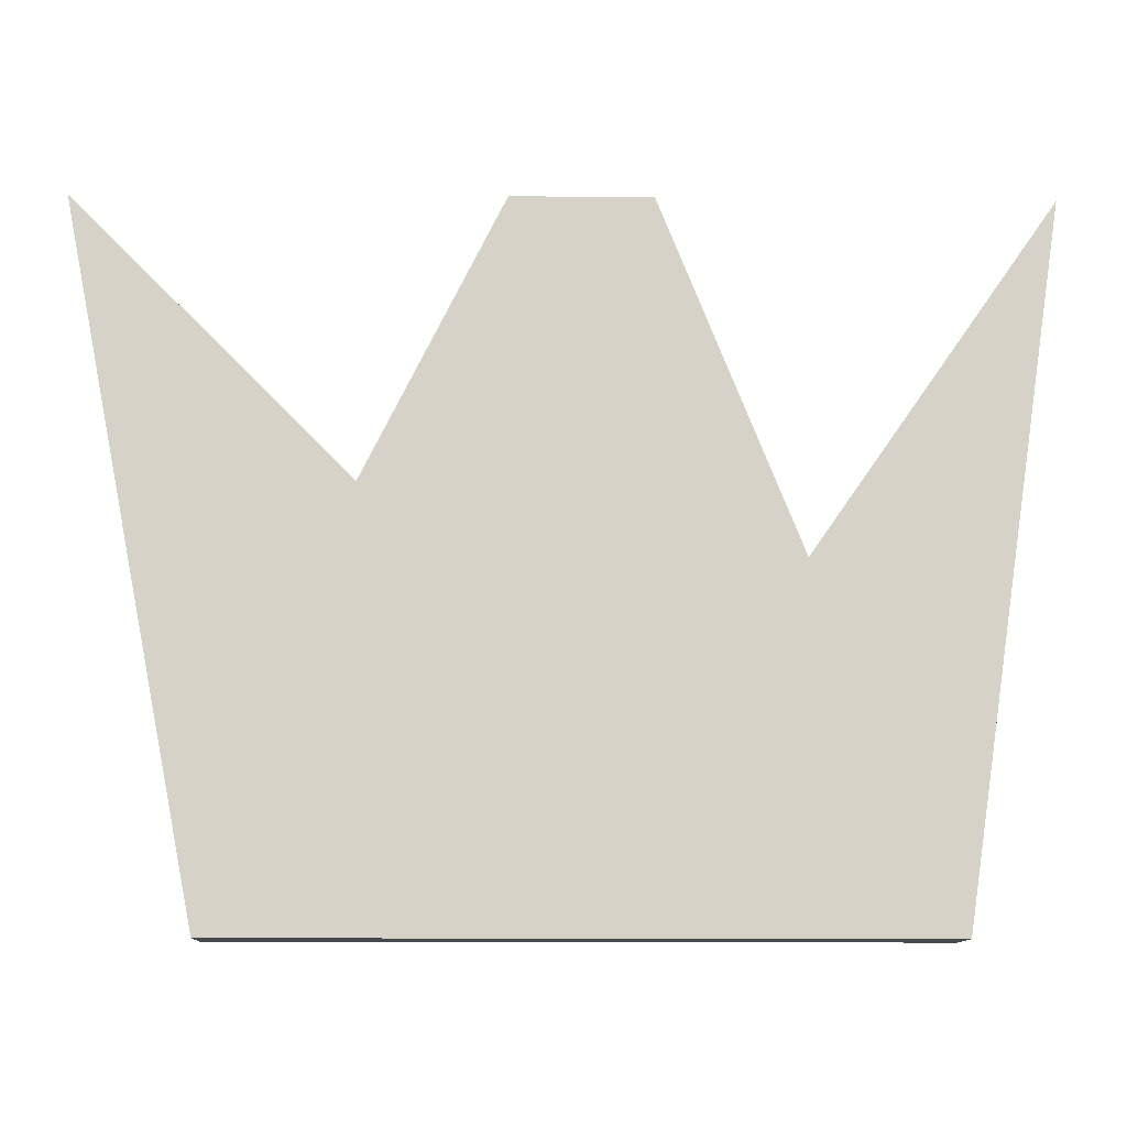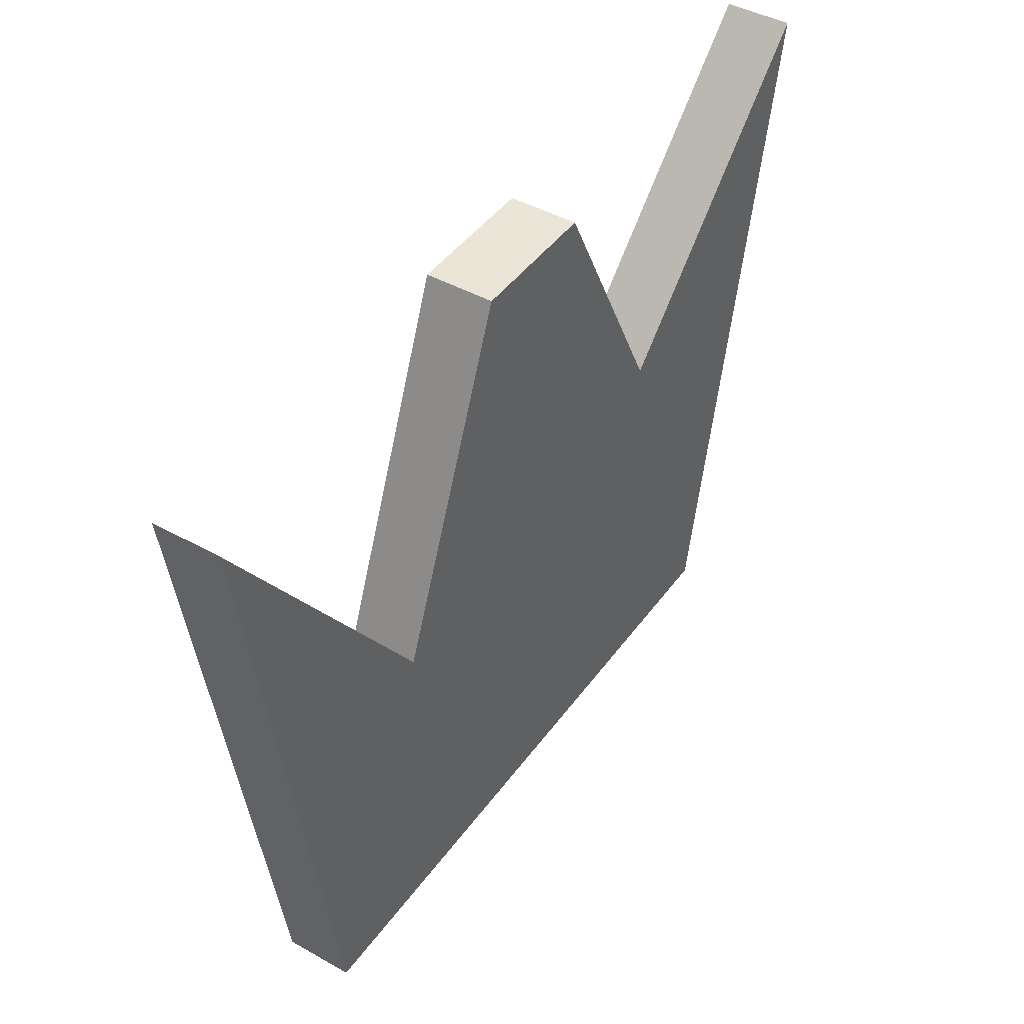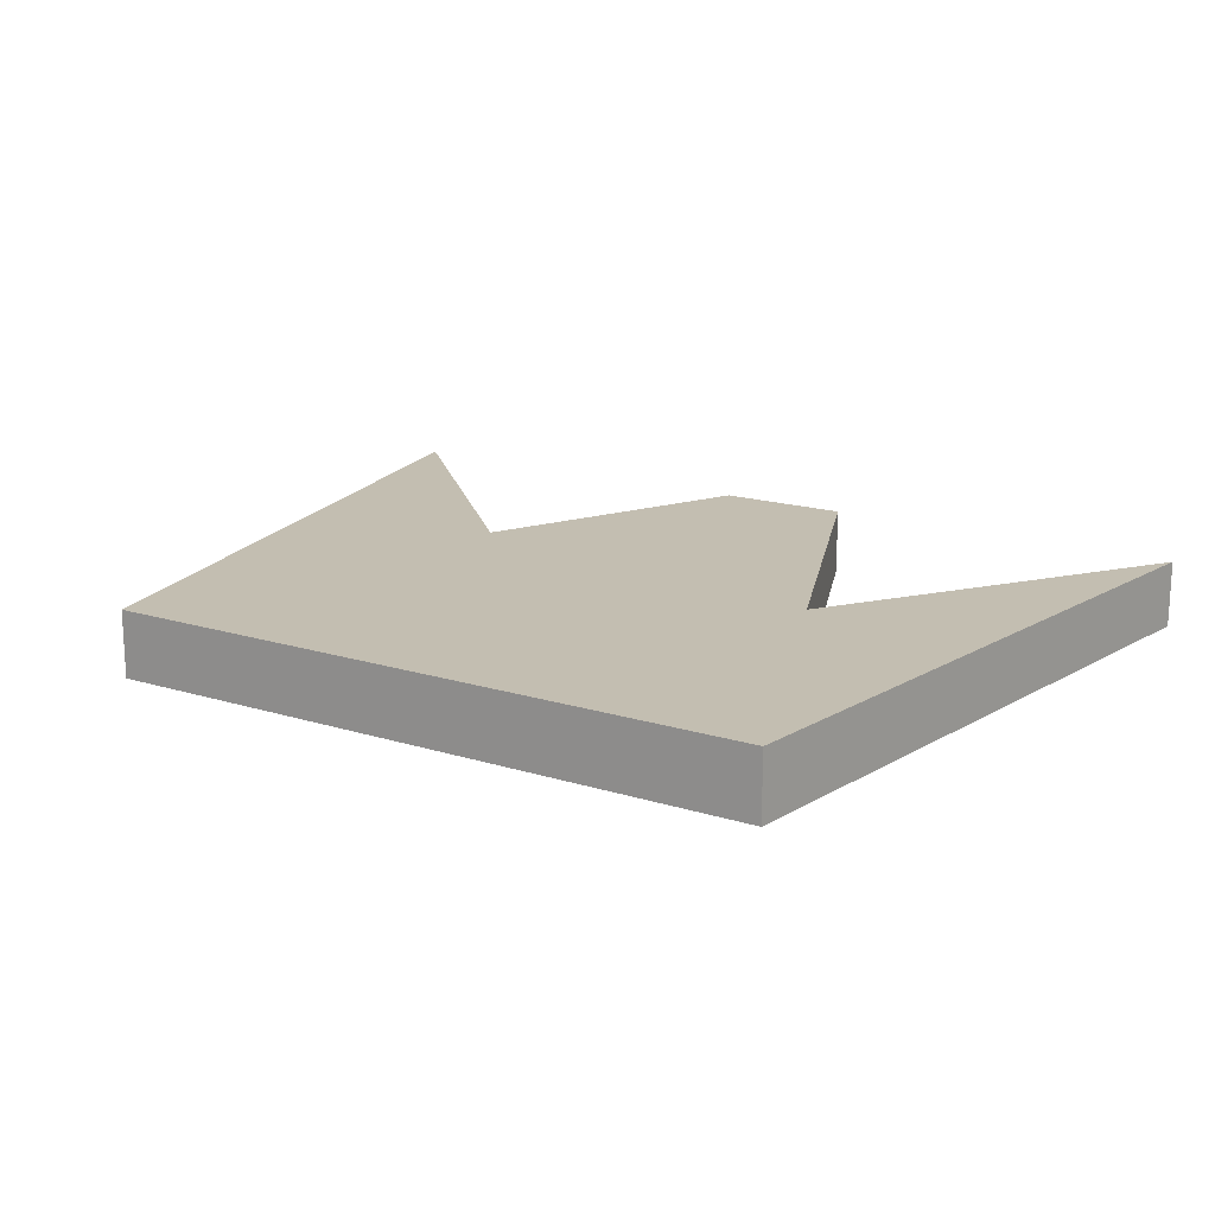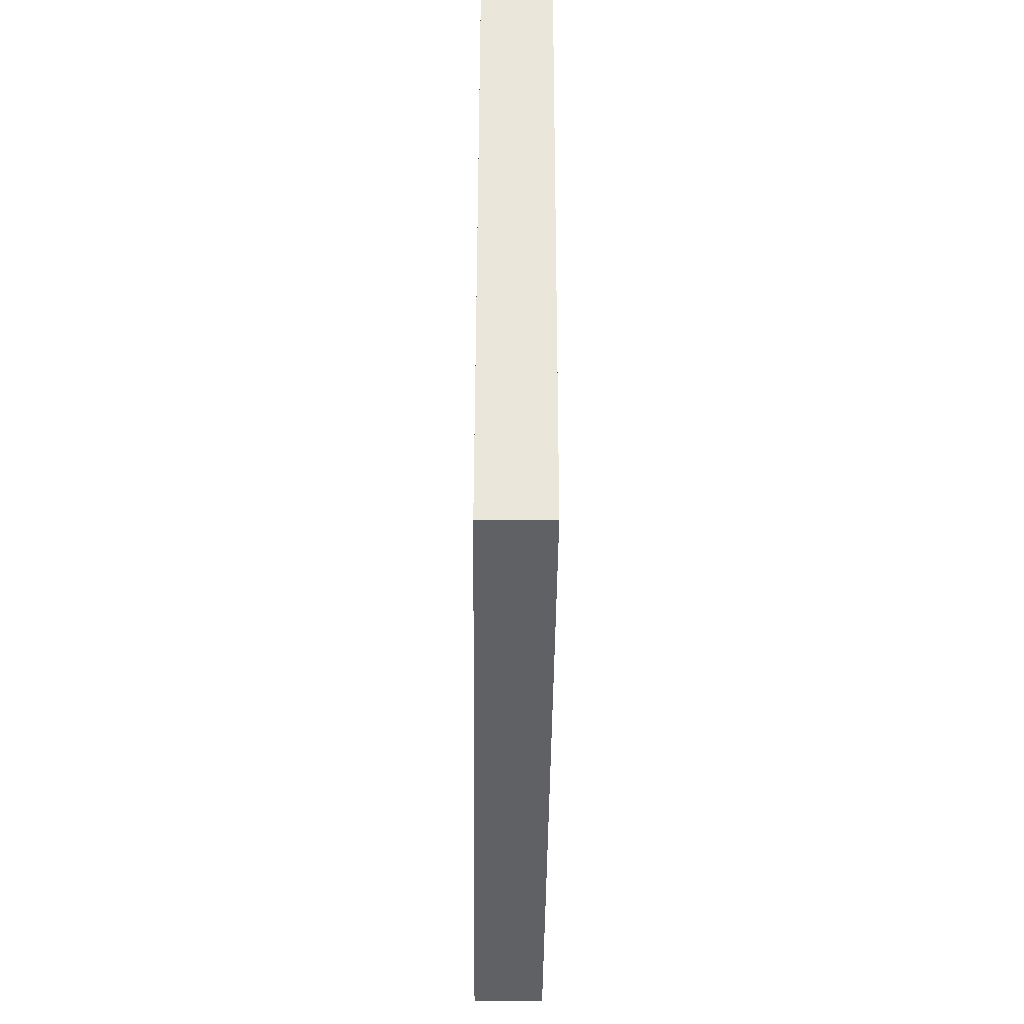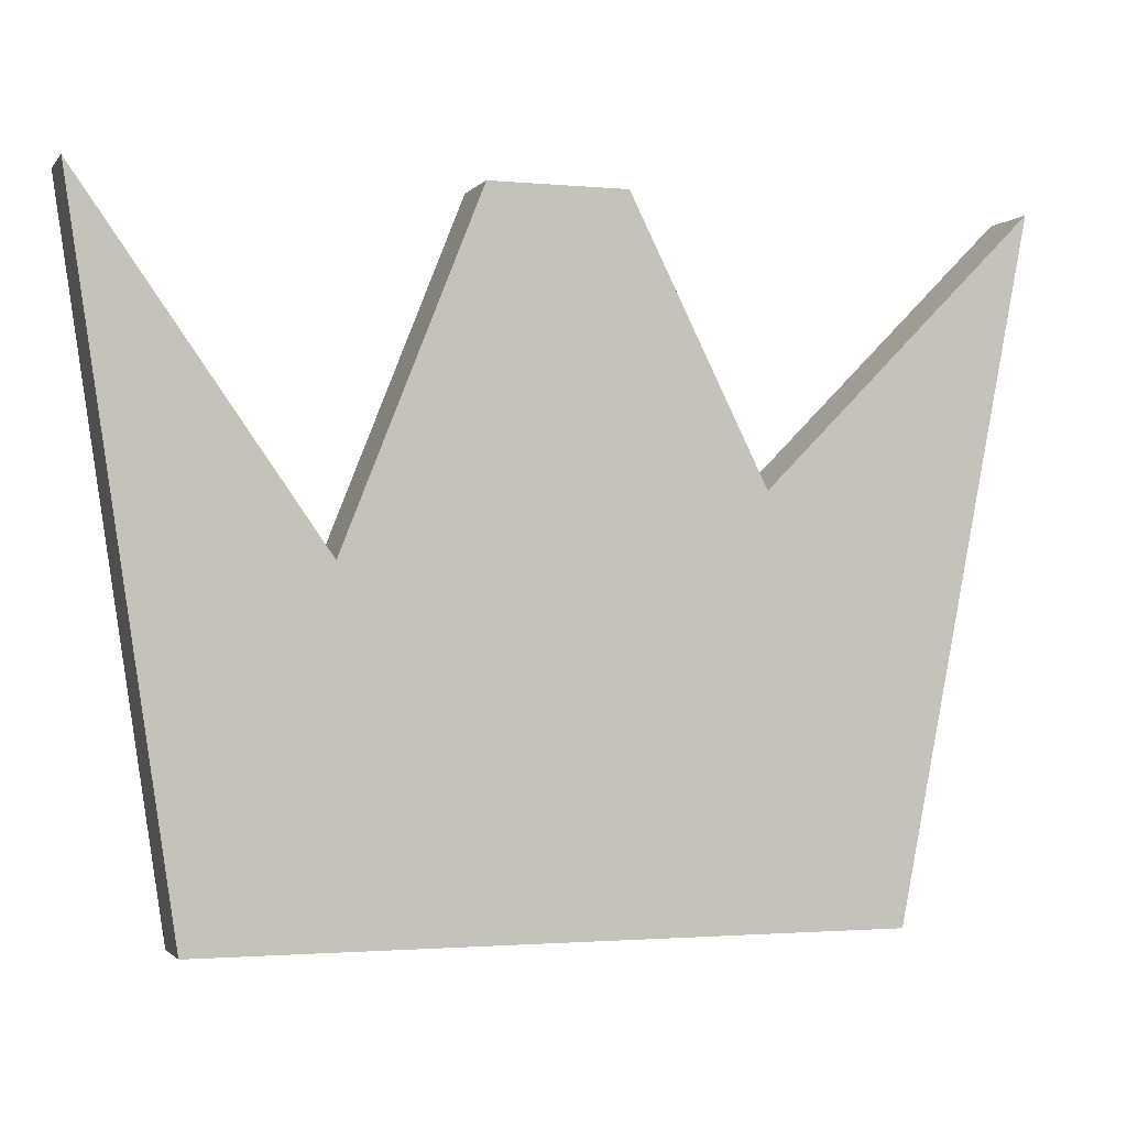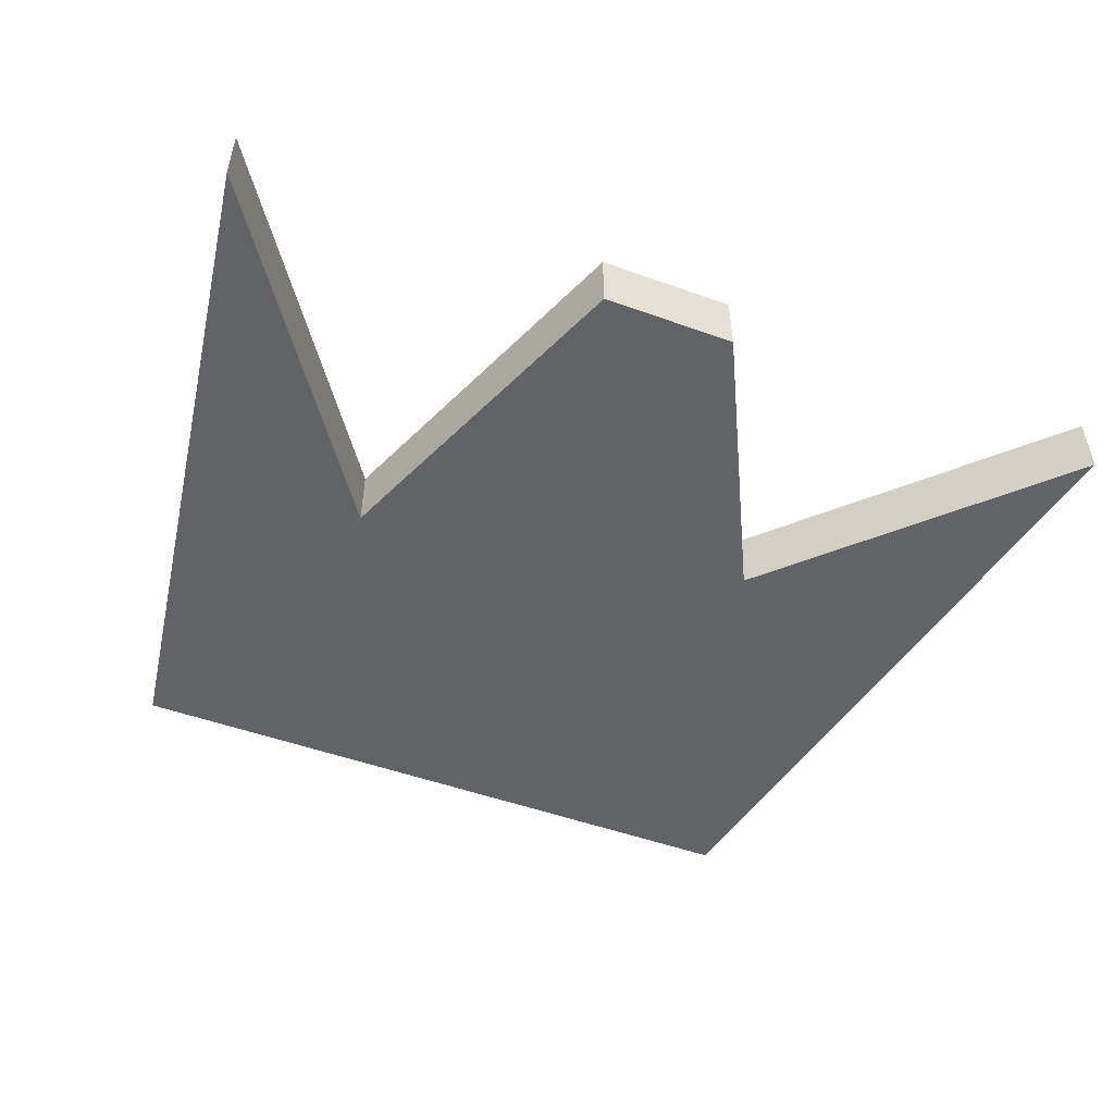
<metadata>
{"format":"obj","ext":"obj","renderer":"f3d","projection":"perspective","resolution":1024,"background":"white","views":[{"elev":-11.6,"azim":-1.5,"up":"+Y"},{"elev":44.0,"azim":123.3,"up":"+Y"},{"elev":17.2,"azim":32.0,"up":"+Z"},{"elev":-45.6,"azim":-90.6,"up":"+Y"},{"elev":-1.6,"azim":161.3,"up":"+Y"},{"elev":-50.9,"azim":158.7,"up":"+Z"}]}
</metadata>
<code>
o Pahvi_Grass
v 1.3 2 0.1
v 1 0 0.1
v -1.394 1.996 0.1
v -1 0 0.1
v 1.3 2 -0.1
v 1 0 -0.1
v -1.394 1.996 -0.1
v -1 0 -0.1
v 0.6 0 -0.1
v 0.2 0 -0.1
v -0.2 0 -0.1
v -0.6 0 -0.1
v 0.6 1 0.1
v 0.2 2 0.1
v -0.2 2 0.1
v -0.6 1.2 0.1
v -0.6 1.2 -0.1
v -0.2 2 -0.1
v 0.2 2 -0.1
v 0.6 1 -0.1
v -0.6 0 0.1
v -0.2 0 0.1
v 0.2 0 0.1
v 0.6 0 0.1
f 16 17 7 3
f 4 3 7 8
f 9 20 5 6
f 12 21 4 8
f 21 16 3 4
f 6 5 1 2
f 2 1 13 24
f 24 13 14 23
f 23 14 15 22
f 22 15 16 21
f 6 2 24 9
f 9 24 23 10
f 10 23 22 11
f 11 22 21 12
f 8 7 17 12
f 12 17 18 11
f 11 18 19 10
f 10 19 20 9
f 1 5 20 13
f 13 20 19 14
f 14 19 18 15
f 15 18 17 16

</code>
